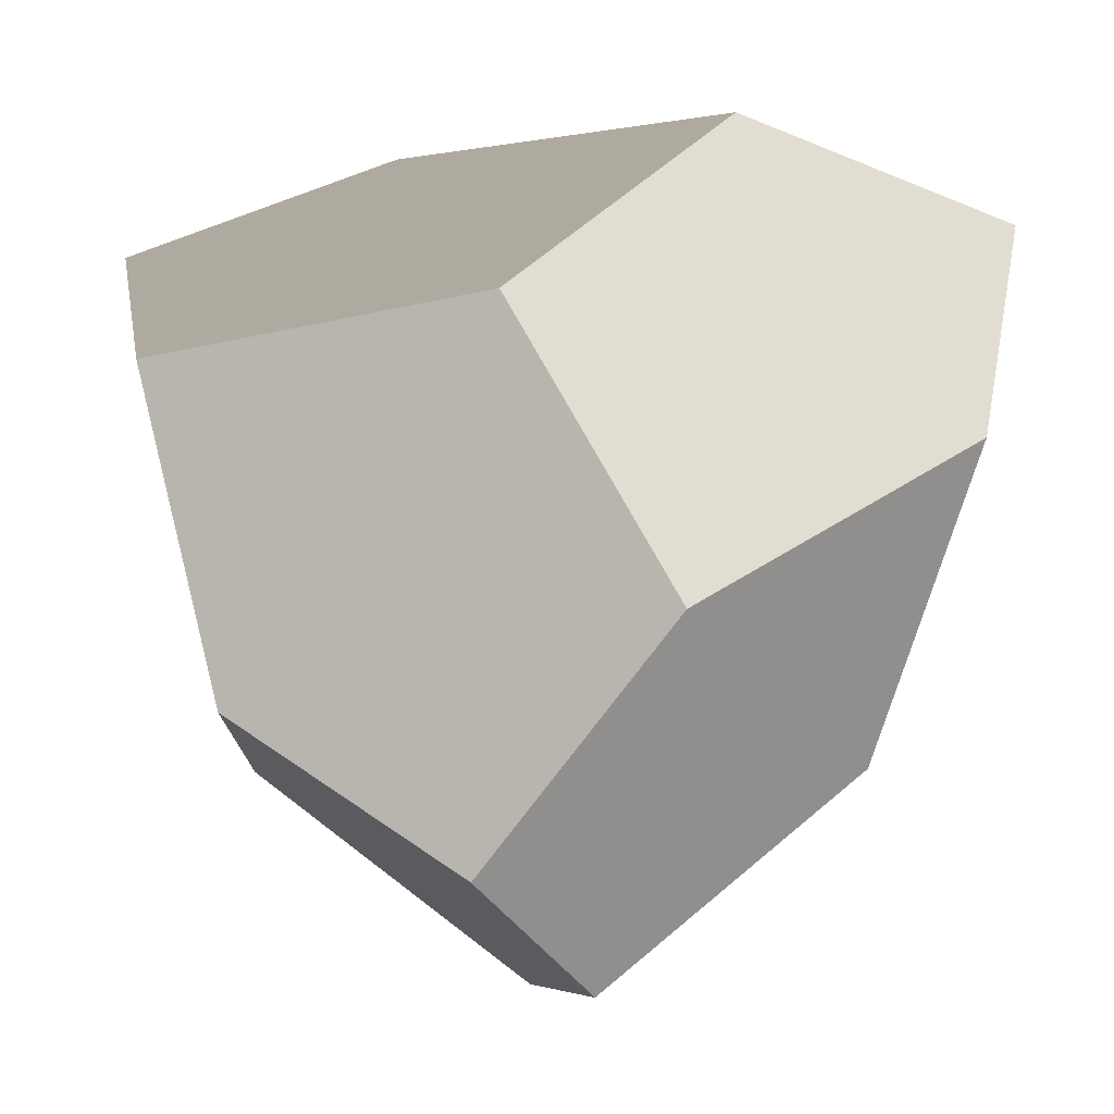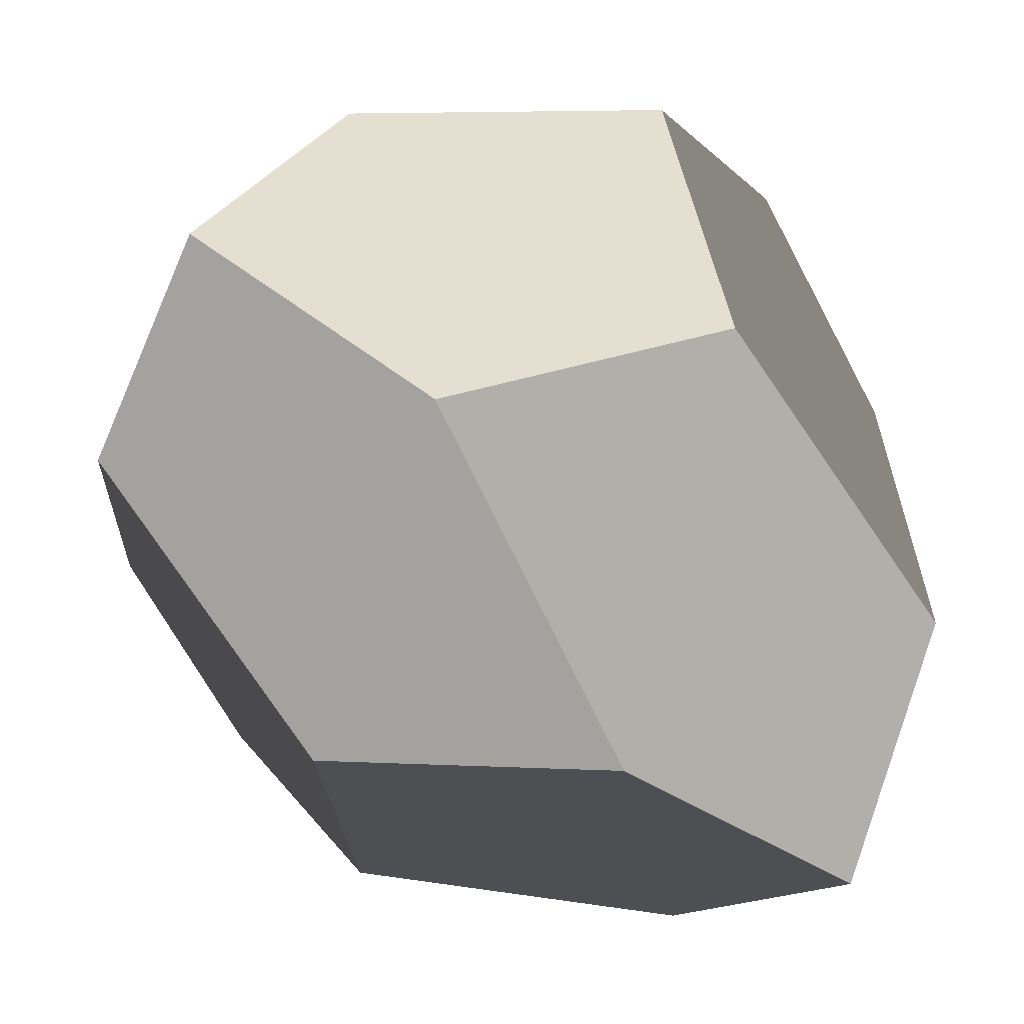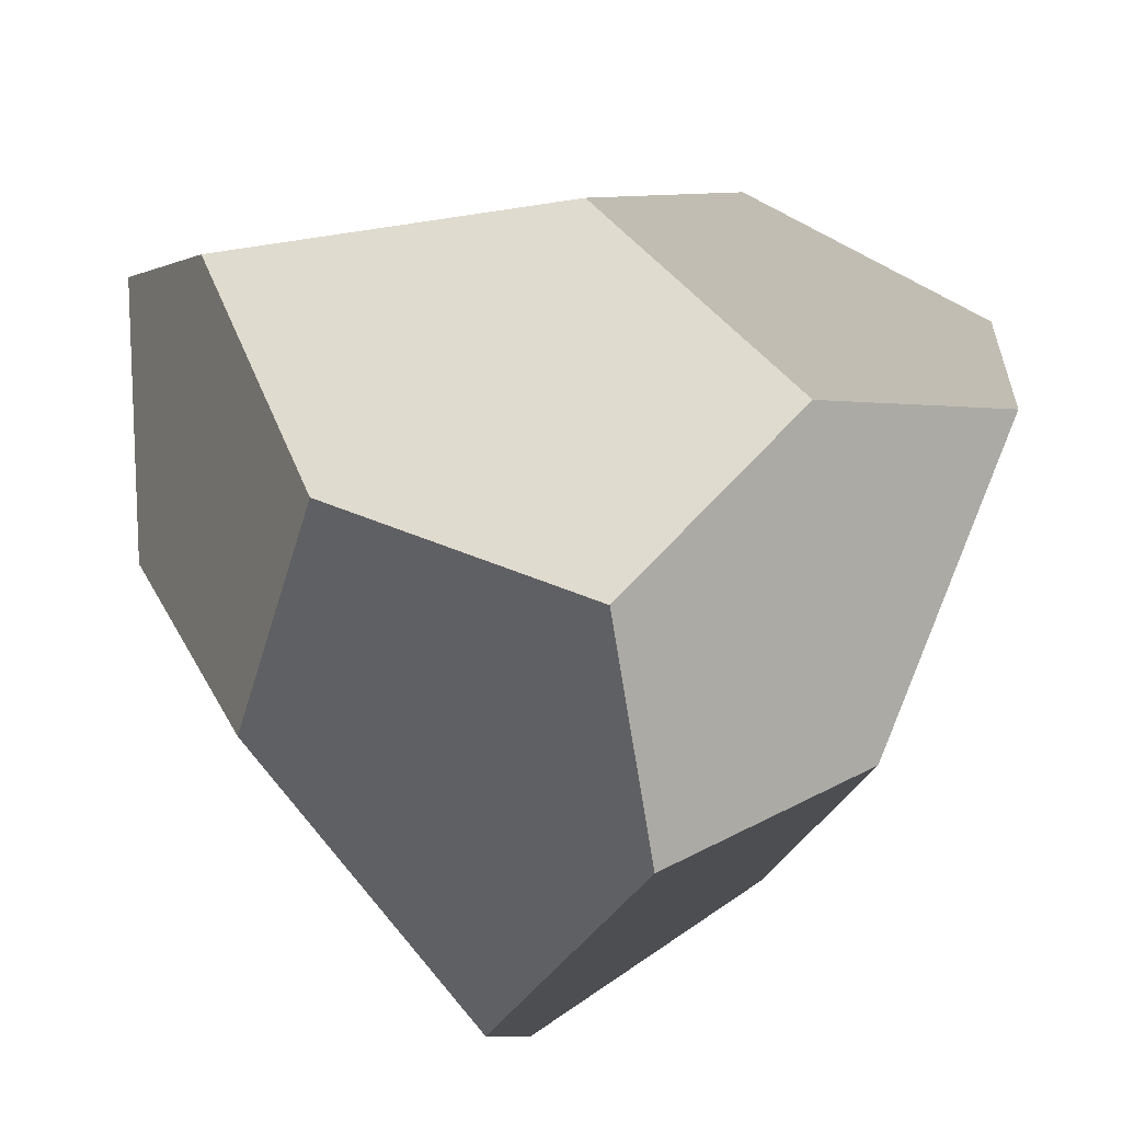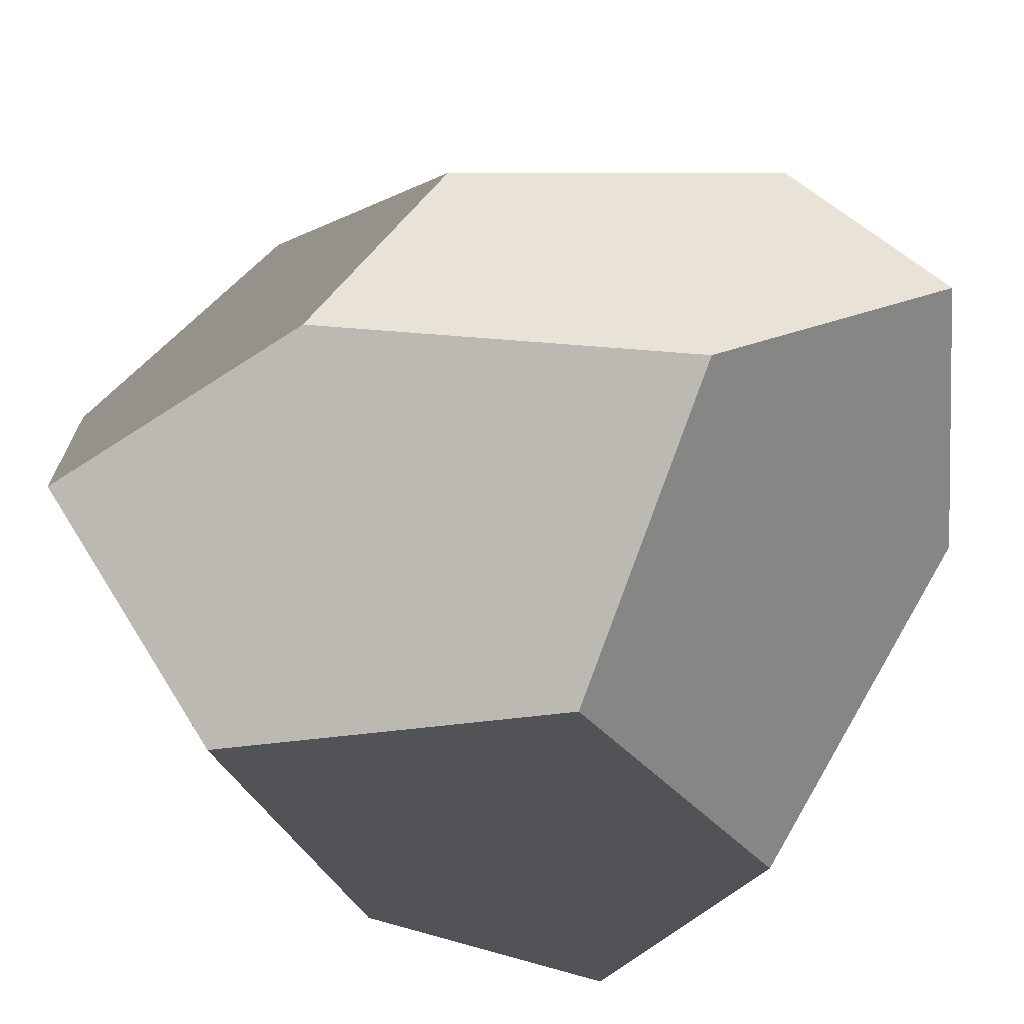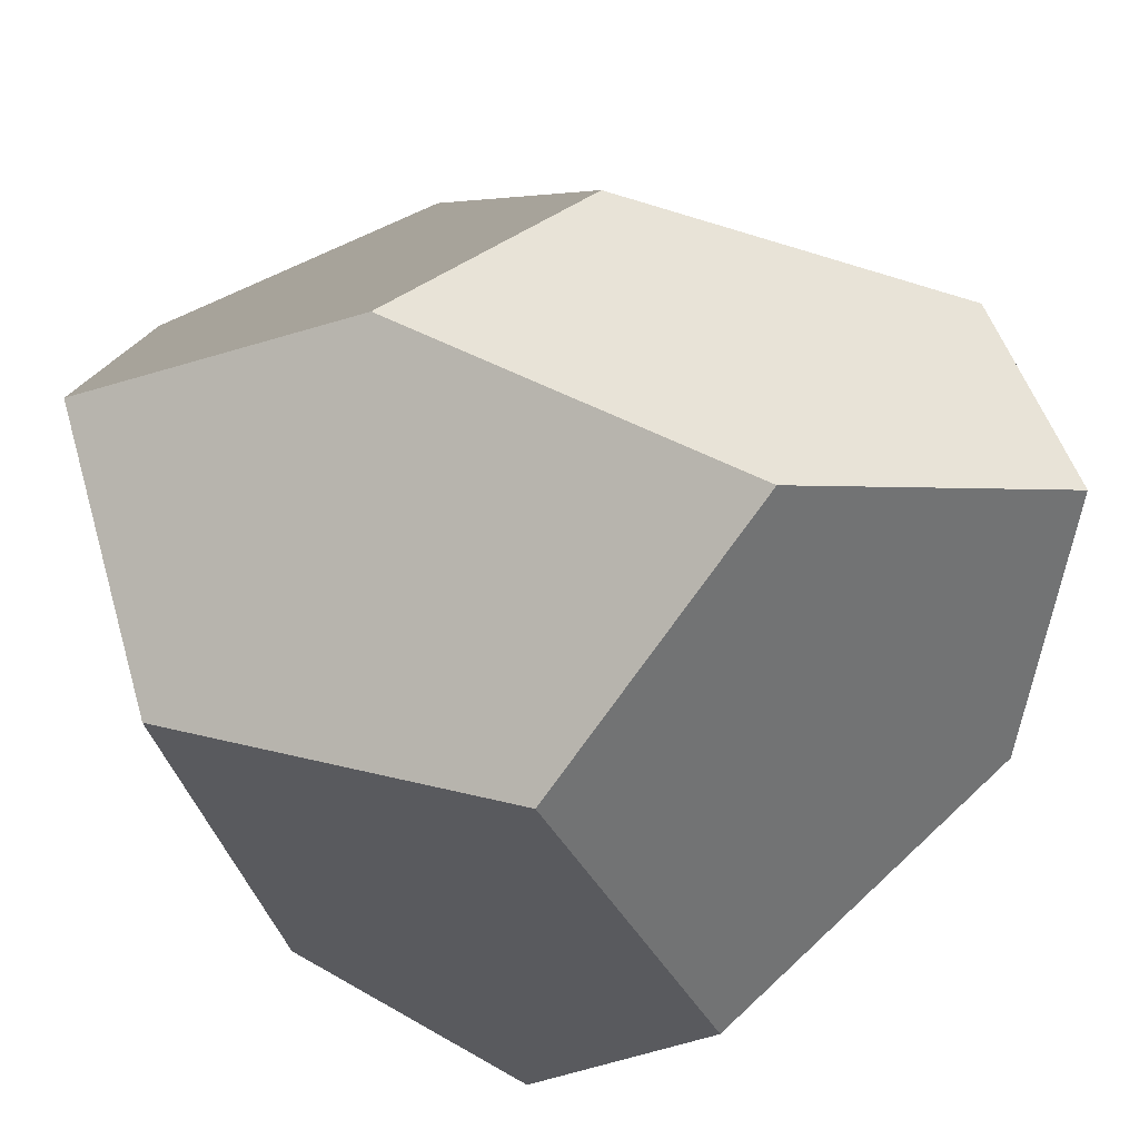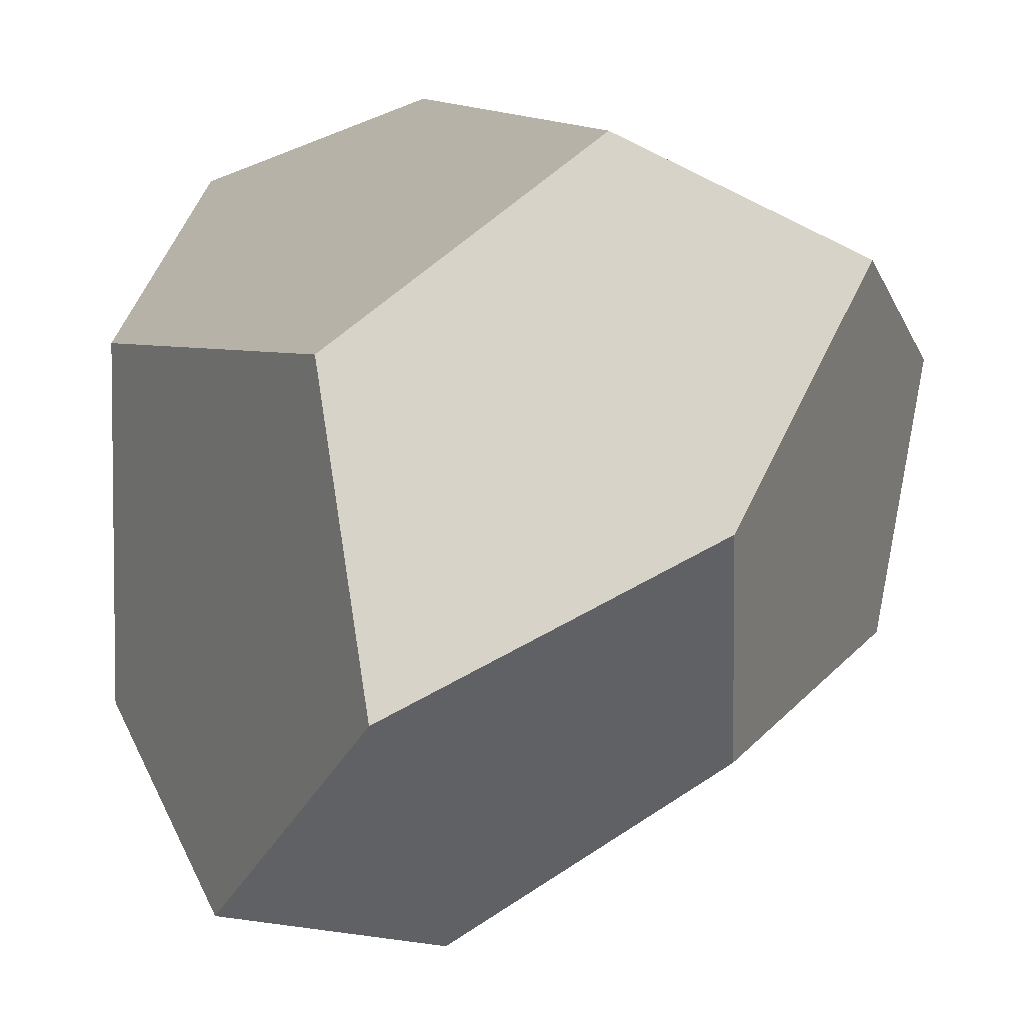
<metadata>
{"format":"obj","ext":"obj","renderer":"f3d","projection":"perspective","resolution":1024,"background":"white","views":[{"elev":-5.9,"azim":54.0,"up":"+Y"},{"elev":9.5,"azim":87.3,"up":"+Z"},{"elev":-31.5,"azim":40.0,"up":"+Y"},{"elev":67.8,"azim":-148.5,"up":"+Y"},{"elev":70.3,"azim":-39.5,"up":"+Z"},{"elev":14.6,"azim":174.6,"up":"+Z"}]}
</metadata>
<code>
g default
v 0.587 0.585 0.6058
v 0.4775 1.187 -0.2517
v -0.8735 0.8735 0.8885
v -0.2264 0.4604 1.187
v -0.4675 1.174 0.2318
v 1.181 -0.2525 0.4867
v 0.8935 0.8835 -0.8911
v 1.181 0.2324 -0.4867
v 0.8815 -0.8835 0.8869
v 0.2224 -0.4744 1.185
v -0.585 0.587 -0.6058
v 0.2344 0.4684 -1.191
v 0.589 -0.589 -0.6058
v 0.4854 -1.179 0.2353
v -0.5964 -0.5909 0.6058
v -1.189 0.2244 0.4867
v -1.191 -0.2424 -0.4867
v -0.4708 -1.192 -0.2442
v -0.2264 -0.4704 -1.187
v -0.8833 -0.8778 -0.907
g Pentagon_tritetrahedron__tetartoid_:Mesh
f 1 2 5 3 4
f 1 6 8 7 2
f 1 4 10 9 6
f 2 7 12 11 5
f 6 9 14 13 8
f 4 3 16 15 10
f 5 11 17 16 3
f 15 18 14 9 10
f 13 19 12 7 8
f 20 17 11 12 19
f 20 18 15 16 17
f 20 19 13 14 18

</code>
